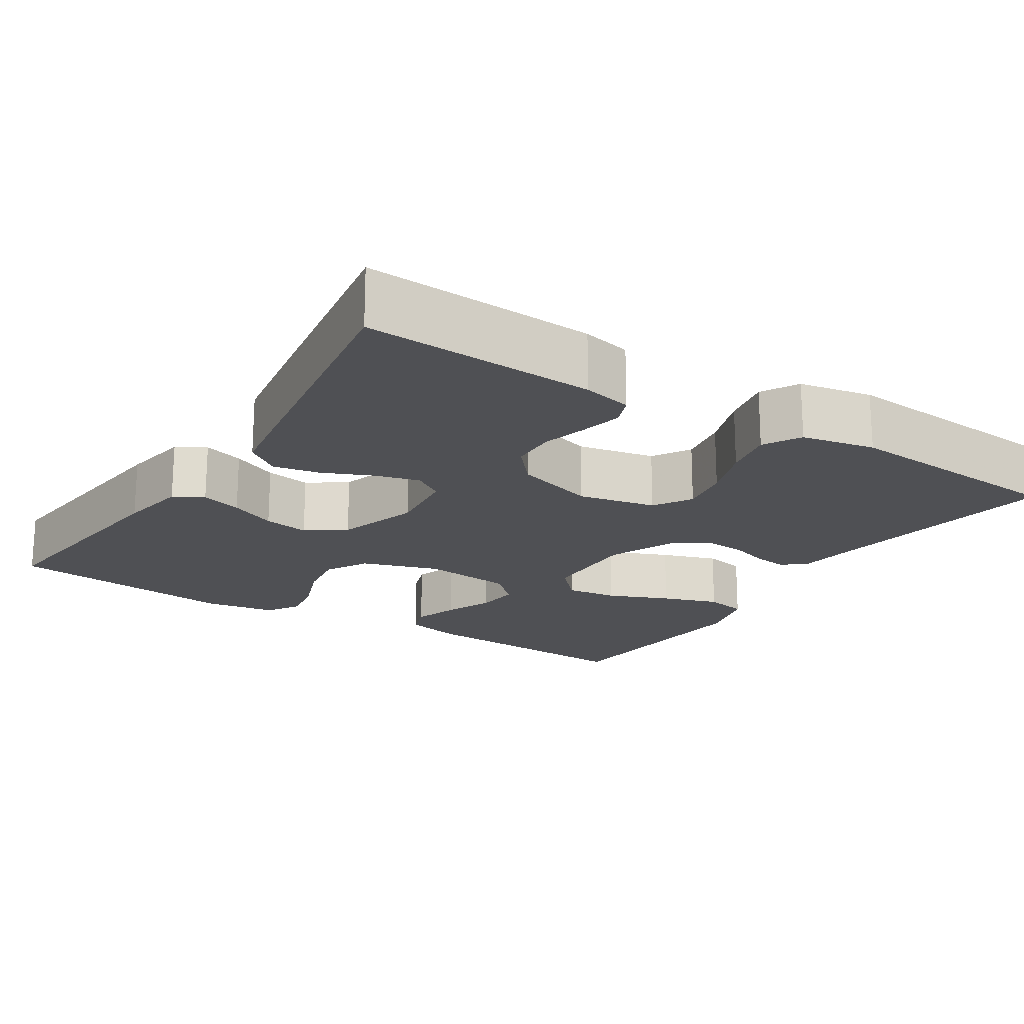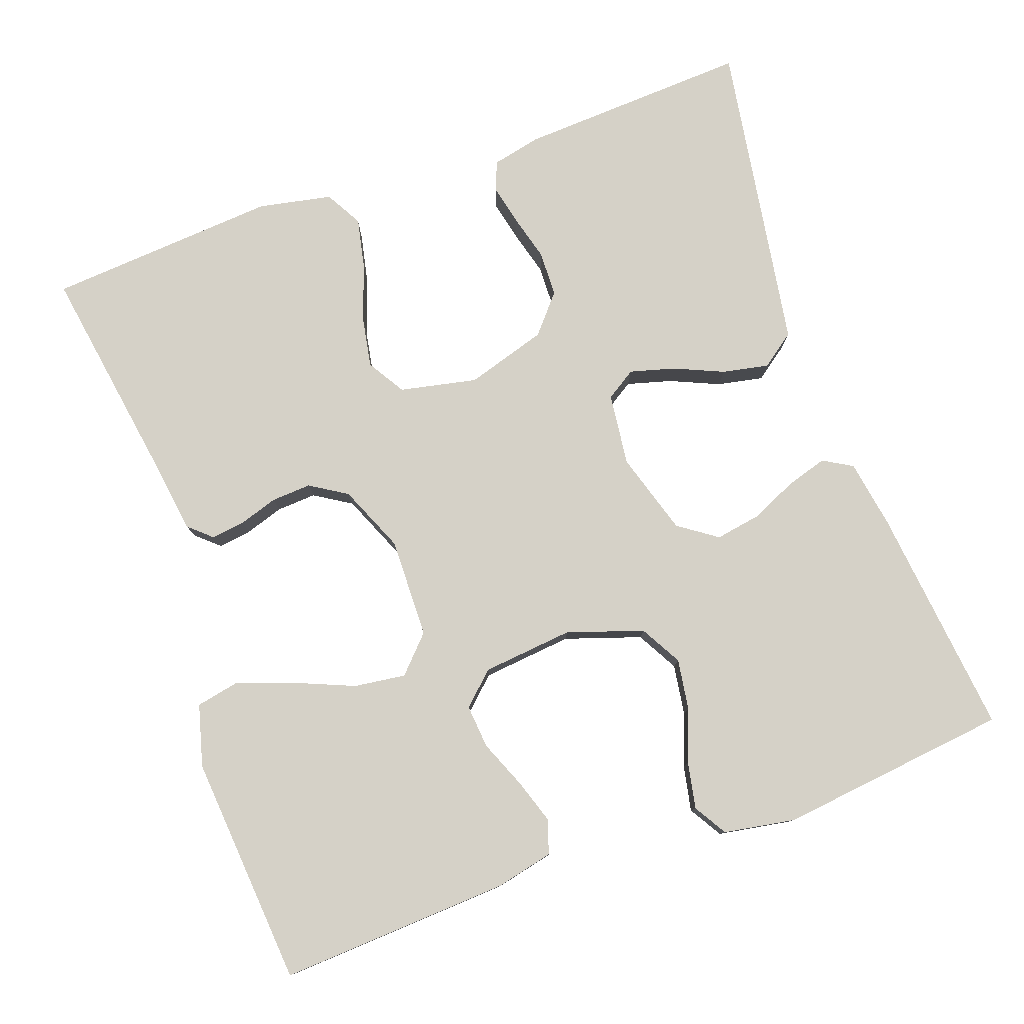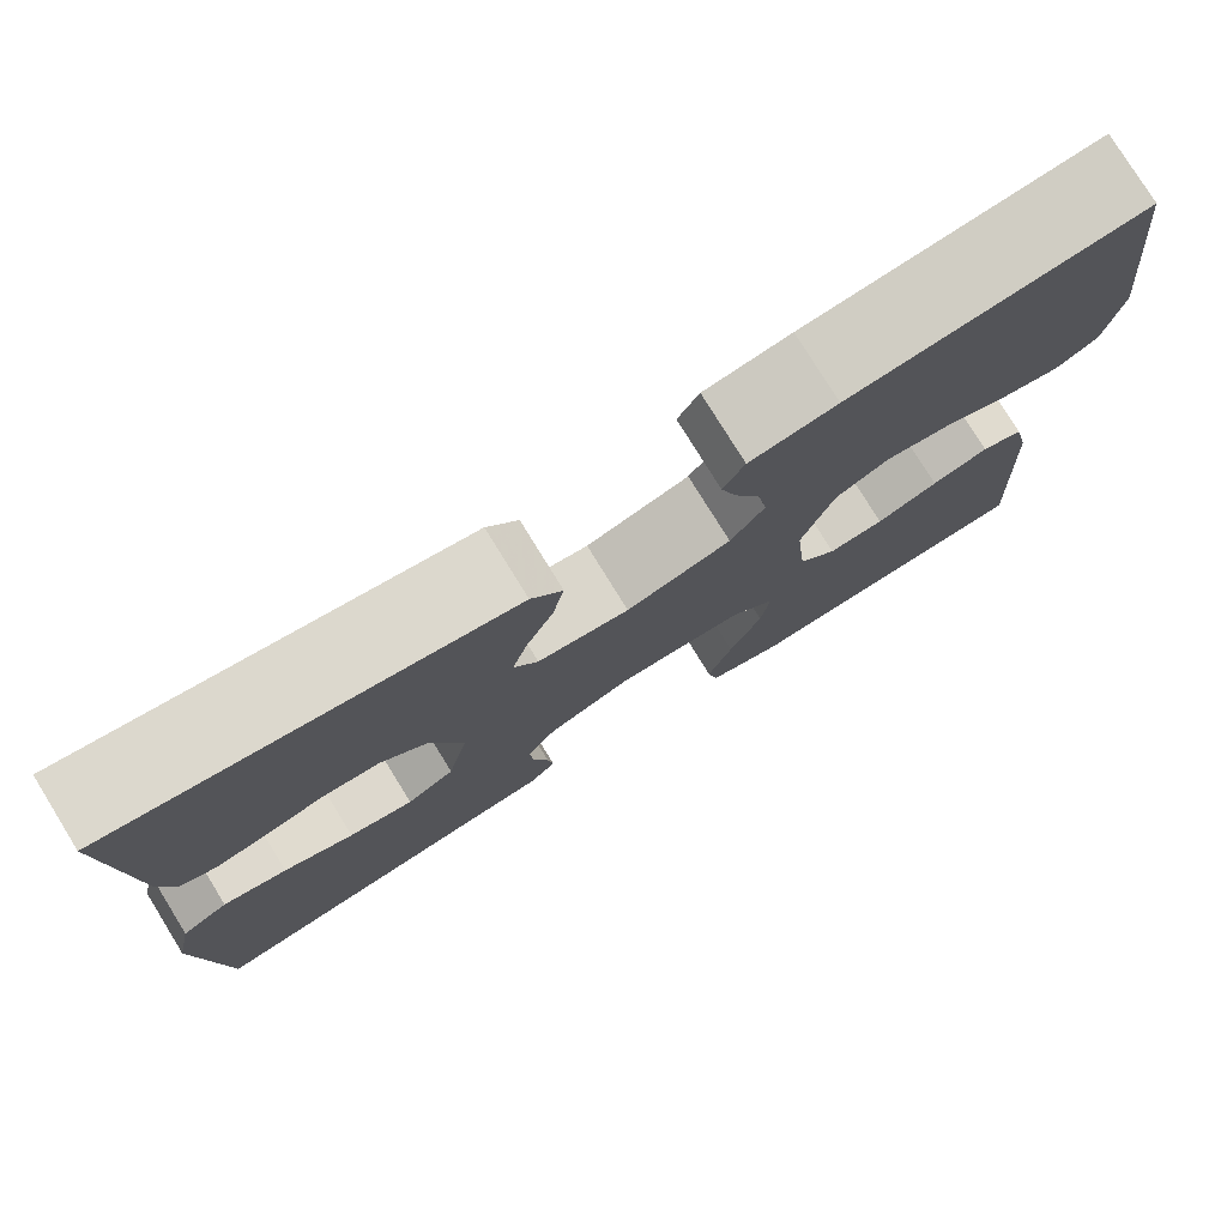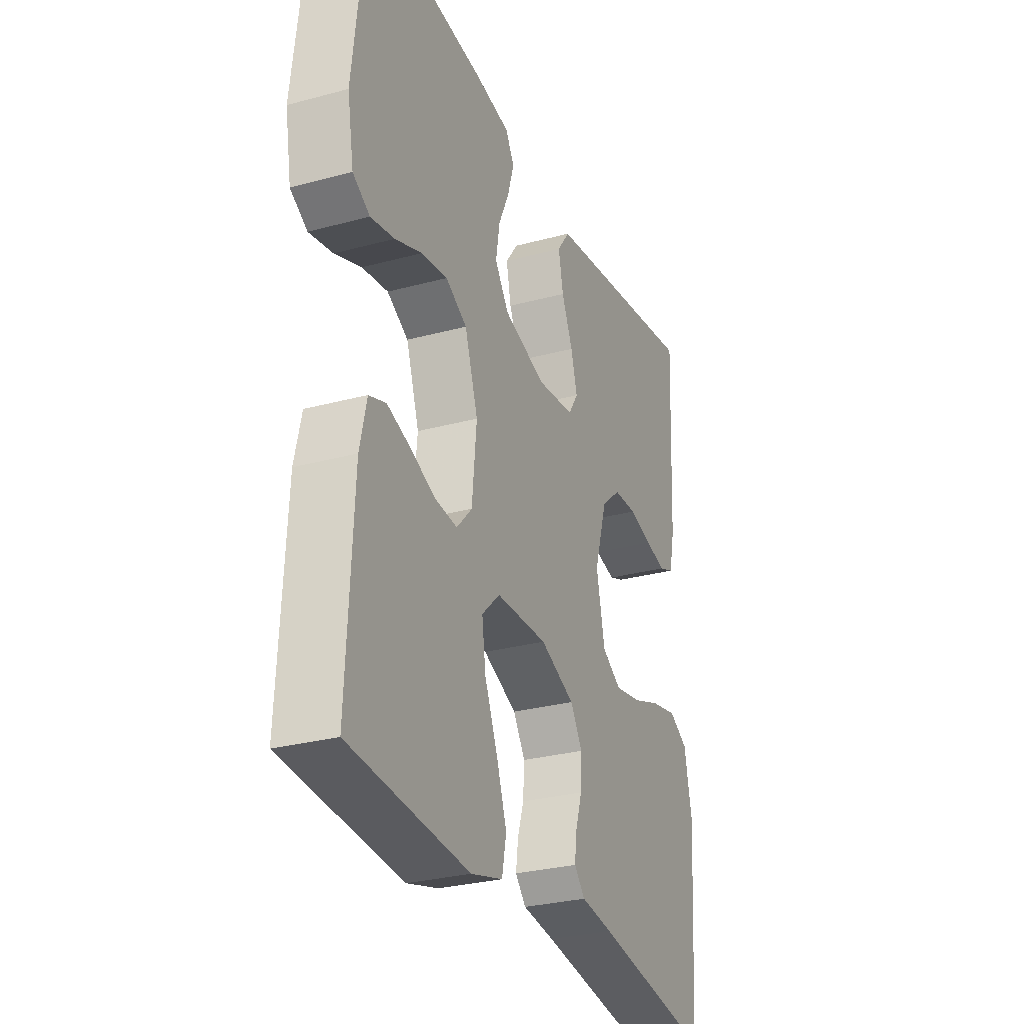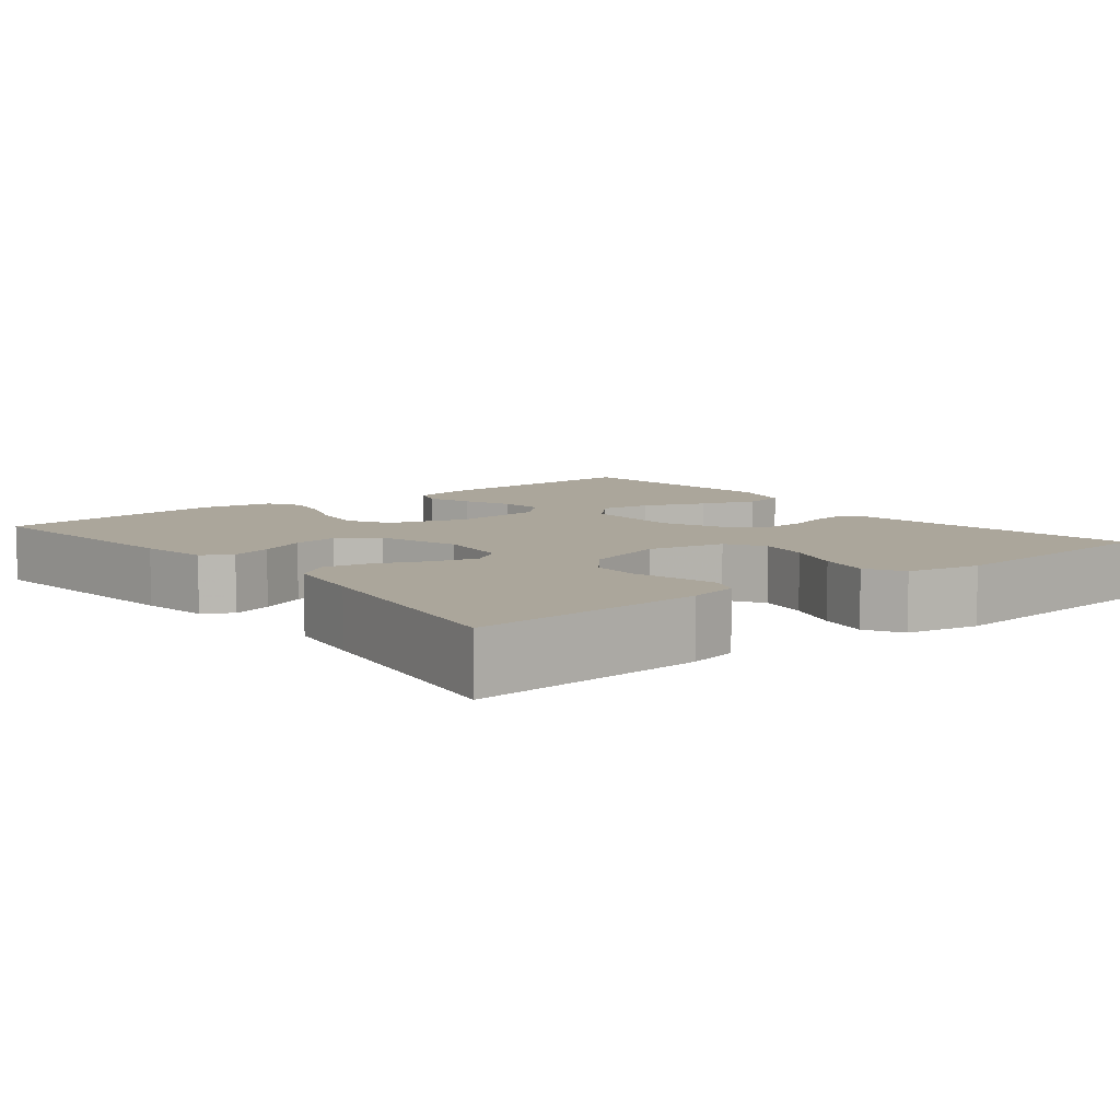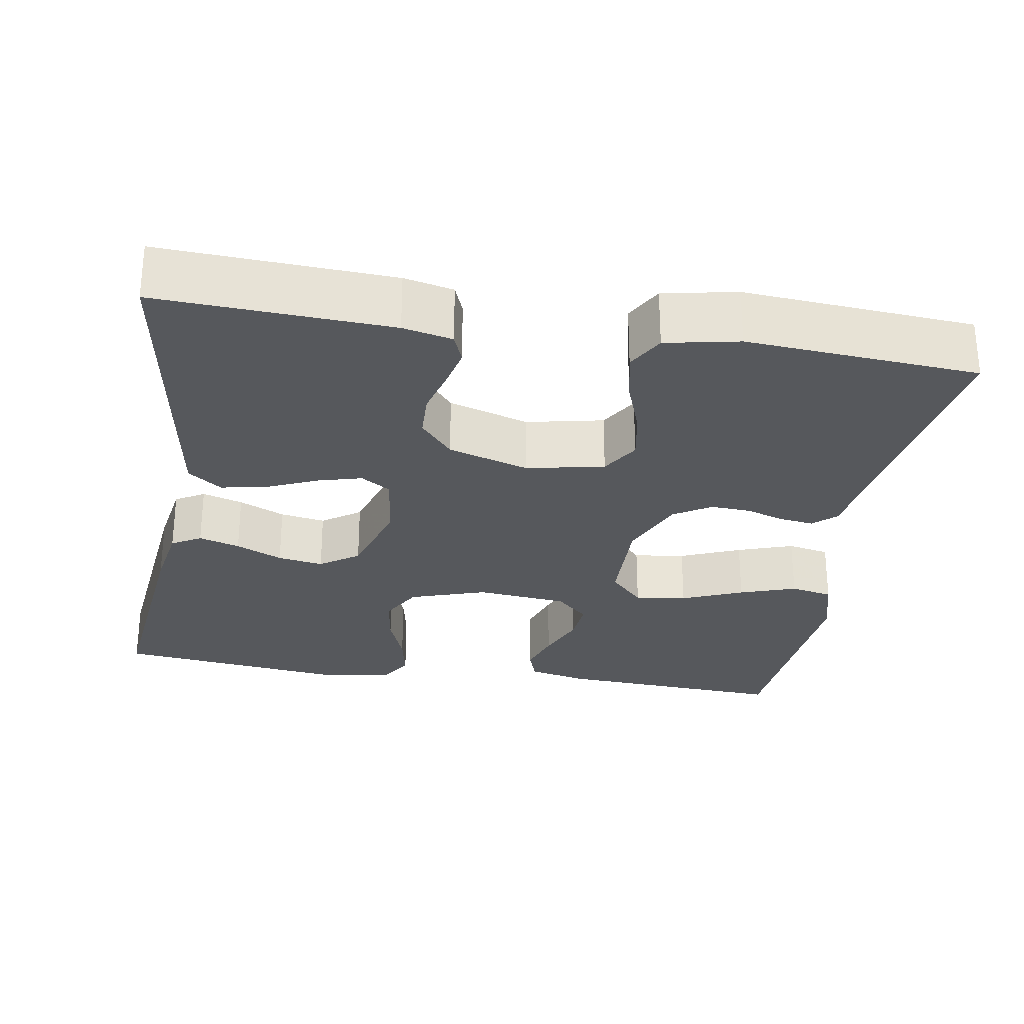
<metadata>
{"format":"obj","ext":"obj","renderer":"f3d","projection":"perspective","resolution":1024,"background":"white","views":[{"elev":-19.1,"azim":57.3,"up":"+Y"},{"elev":79.3,"azim":-109.7,"up":"+Y"},{"elev":78.0,"azim":148.3,"up":"+Z"},{"elev":-28.9,"azim":-68.0,"up":"+Z"},{"elev":8.0,"azim":51.3,"up":"+Y"},{"elev":-28.1,"azim":80.6,"up":"+Y"}]}
</metadata>
<code>
v 0.5 0.07 -0.5
v 0.2 0.07 -0.453
v 0.119 0.07 -0.442
v 0.092 0.07 -0.412
v 0.098 0.07 -0.368
v 0.114 0.07 -0.318
v 0.117 0.07 -0.266
v 0.087 0.07 -0.218
v 0 0.07 -0.181
v -0.13 0.07 -0.184
v -0.176 0.07 -0.228
v -0.167 0.07 -0.295
v -0.134 0.07 -0.374
v -0.109 0.07 -0.447
v -0.12 0.07 -0.502
v -0.2 0.07 -0.524
v -0.5 0.07 -0.5
v -0.484 0.07 -0.2
v -0.467 0.07 -0.125
v -0.424 0.07 -0.11
v -0.366 0.07 -0.129
v -0.303 0.07 -0.155
v -0.246 0.07 -0.16
v -0.207 0.07 -0.118
v -0.195 0.07 0
v -0.228 0.07 0.099
v -0.282 0.07 0.129
v -0.348 0.07 0.119
v -0.416 0.07 0.093
v -0.476 0.07 0.081
v -0.519 0.07 0.107
v -0.535 0.07 0.2
v -0.5 0.07 0.5
v -0.2 0.07 0.467
v -0.111 0.07 0.452
v -0.089 0.07 0.414
v -0.105 0.07 0.361
v -0.132 0.07 0.301
v -0.142 0.07 0.242
v -0.107 0.07 0.192
v 0 0.07 0.159
v 0.094 0.07 0.17
v 0.119 0.07 0.209
v 0.103 0.07 0.267
v 0.075 0.07 0.331
v 0.063 0.07 0.391
v 0.095 0.07 0.435
v 0.2 0.07 0.452
v 0.5 0.07 0.5
v 0.485 0.07 0.2
v 0.471 0.07 0.136
v 0.433 0.07 0.121
v 0.38 0.07 0.133
v 0.321 0.07 0.149
v 0.262 0.07 0.147
v 0.213 0.07 0.105
v 0.181 0.07 0
v 0.202 0.07 -0.1
v 0.251 0.07 -0.13
v 0.317 0.07 -0.118
v 0.389 0.07 -0.092
v 0.455 0.07 -0.078
v 0.503 0.07 -0.105
v 0.522 0.07 -0.2
v 0.5 0 -0.5
v 0.2 0 -0.453
v 0.119 0 -0.442
v 0.092 0 -0.412
v 0.098 0 -0.368
v 0.114 0 -0.318
v 0.117 0 -0.266
v 0.087 0 -0.218
v 0 0 -0.181
v -0.13 0 -0.184
v -0.176 0 -0.228
v -0.167 0 -0.295
v -0.134 0 -0.374
v -0.109 0 -0.447
v -0.12 0 -0.502
v -0.2 0 -0.524
v -0.5 0 -0.5
v -0.484 0 -0.2
v -0.467 0 -0.125
v -0.424 0 -0.11
v -0.366 0 -0.129
v -0.303 0 -0.155
v -0.246 0 -0.16
v -0.207 0 -0.118
v -0.195 0 0
v -0.228 0 0.099
v -0.282 0 0.129
v -0.348 0 0.119
v -0.416 0 0.093
v -0.476 0 0.081
v -0.519 0 0.107
v -0.535 0 0.2
v -0.5 0 0.5
v -0.2 0 0.467
v -0.111 0 0.452
v -0.089 0 0.414
v -0.105 0 0.361
v -0.132 0 0.301
v -0.142 0 0.242
v -0.107 0 0.192
v 0 0 0.159
v 0.094 0 0.17
v 0.119 0 0.209
v 0.103 0 0.267
v 0.075 0 0.331
v 0.063 0 0.391
v 0.095 0 0.435
v 0.2 0 0.452
v 0.5 0 0.5
v 0.485 0 0.2
v 0.471 0 0.136
v 0.433 0 0.121
v 0.38 0 0.133
v 0.321 0 0.149
v 0.262 0 0.147
v 0.213 0 0.105
v 0.181 0 0
v 0.202 0 -0.1
v 0.251 0 -0.13
v 0.317 0 -0.118
v 0.389 0 -0.092
v 0.455 0 -0.078
v 0.503 0 -0.105
v 0.522 0 -0.2
f 64 1 2
f 63 64 2
f 62 63 2
f 61 62 2
f 60 61 2
f 4 5 6
f 3 4 6
f 2 3 6
f 60 2 6
f 59 60 6
f 58 59 6 7
f 57 58 7 8
f 56 57 8 9
f 52 53 54
f 51 52 54
f 50 51 54
f 49 50 54
f 48 49 54
f 47 48 54
f 46 47 54
f 45 46 54
f 44 45 54
f 43 44 54 55
f 42 43 55 56
f 36 37 38
f 35 36 38
f 34 35 38
f 33 34 38
f 32 33 38
f 31 32 38
f 30 31 38
f 29 30 38
f 28 29 38
f 27 28 38 39
f 26 27 39 40
f 20 21 22
f 19 20 22
f 18 19 22
f 17 18 22
f 16 17 22
f 15 16 22
f 14 15 22
f 13 14 22
f 12 13 22
f 11 12 22 23
f 10 11 23 24
f 10 24 25
f 9 10 25
f 56 9 25
f 42 56 25
f 41 42 25
f 25 26 40 41
f 66 65 128
f 66 128 127
f 66 127 126
f 66 126 125
f 66 125 124
f 70 69 68
f 70 68 67
f 70 67 66
f 70 66 124
f 70 124 123
f 71 70 123 122
f 72 71 122 121
f 73 72 121 120
f 118 117 116
f 118 116 115
f 118 115 114
f 118 114 113
f 118 113 112
f 118 112 111
f 118 111 110
f 118 110 109
f 118 109 108
f 119 118 108 107
f 120 119 107 106
f 102 101 100
f 102 100 99
f 102 99 98
f 102 98 97
f 102 97 96
f 102 96 95
f 102 95 94
f 102 94 93
f 102 93 92
f 103 102 92 91
f 104 103 91 90
f 86 85 84
f 86 84 83
f 86 83 82
f 86 82 81
f 86 81 80
f 86 80 79
f 86 79 78
f 86 78 77
f 86 77 76
f 87 86 76 75
f 88 87 75 74
f 89 88 74
f 89 74 73
f 89 73 120
f 89 120 106
f 89 106 105
f 105 104 90 89
f 1 65 66 2
f 2 66 67 3
f 3 67 68 4
f 4 68 69 5
f 5 69 70 6
f 6 70 71 7
f 7 71 72 8
f 8 72 73 9
f 9 73 74 10
f 10 74 75 11
f 11 75 76 12
f 12 76 77 13
f 13 77 78 14
f 14 78 79 15
f 15 79 80 16
f 16 80 81 17
f 17 81 82 18
f 18 82 83 19
f 19 83 84 20
f 20 84 85 21
f 21 85 86 22
f 22 86 87 23
f 23 87 88 24
f 24 88 89 25
f 25 89 90 26
f 26 90 91 27
f 27 91 92 28
f 28 92 93 29
f 29 93 94 30
f 30 94 95 31
f 31 95 96 32
f 32 96 97 33
f 33 97 98 34
f 34 98 99 35
f 35 99 100 36
f 36 100 101 37
f 37 101 102 38
f 38 102 103 39
f 39 103 104 40
f 40 104 105 41
f 41 105 106 42
f 42 106 107 43
f 43 107 108 44
f 44 108 109 45
f 45 109 110 46
f 46 110 111 47
f 47 111 112 48
f 48 112 113 49
f 49 113 114 50
f 50 114 115 51
f 51 115 116 52
f 52 116 117 53
f 53 117 118 54
f 54 118 119 55
f 55 119 120 56
f 56 120 121 57
f 57 121 122 58
f 58 122 123 59
f 59 123 124 60
f 60 124 125 61
f 61 125 126 62
f 62 126 127 63
f 63 127 128 64
f 64 128 65 1

</code>
